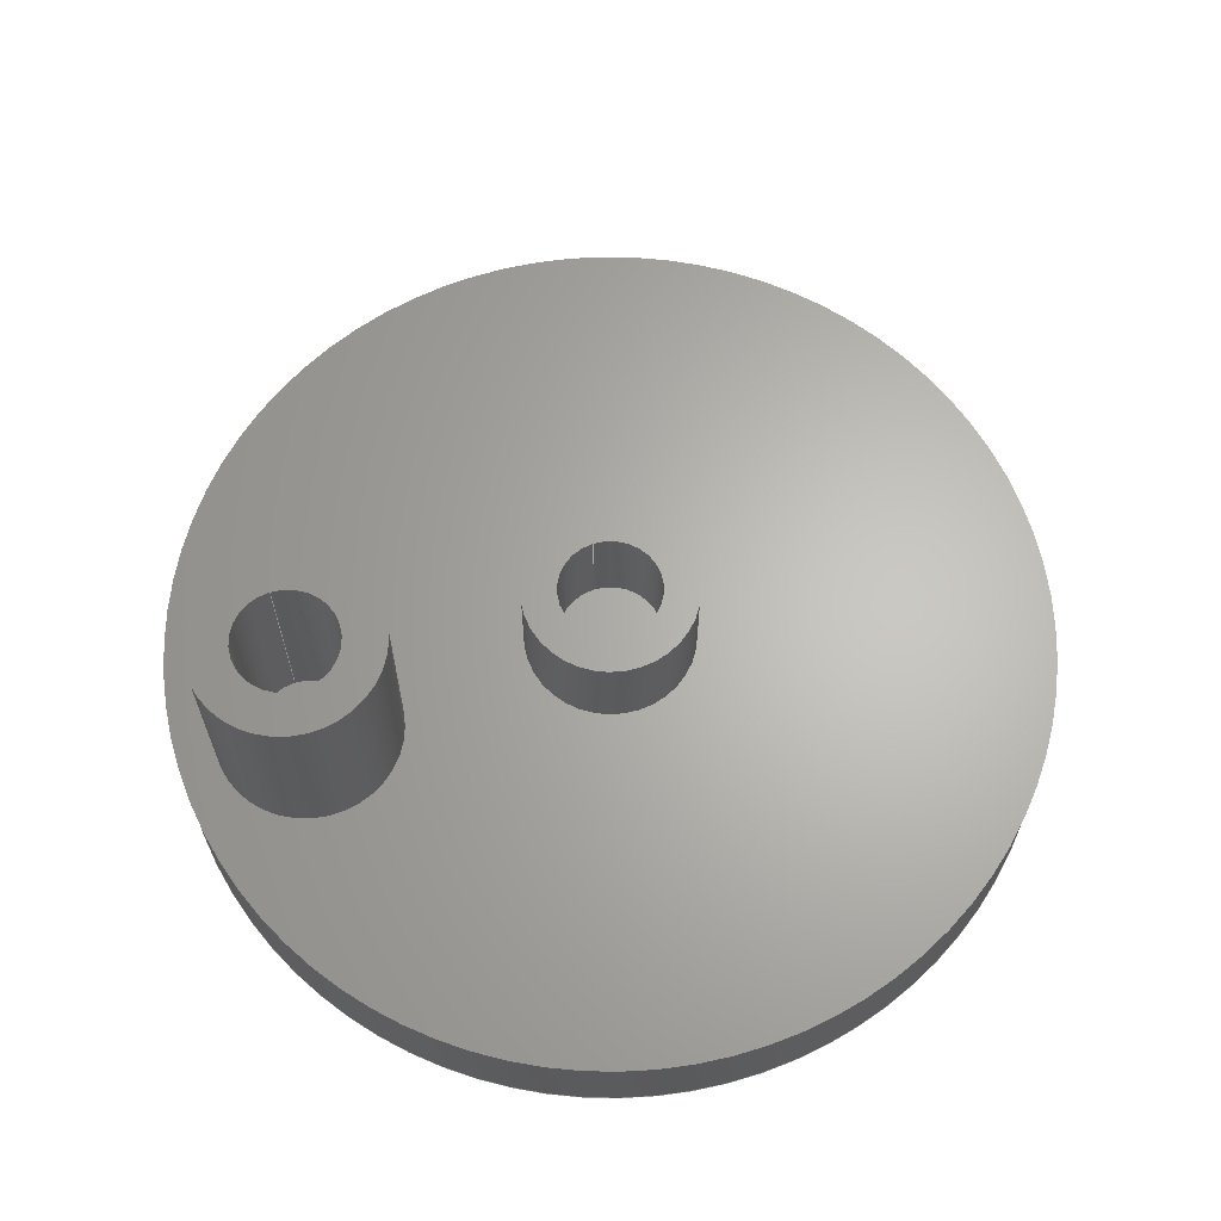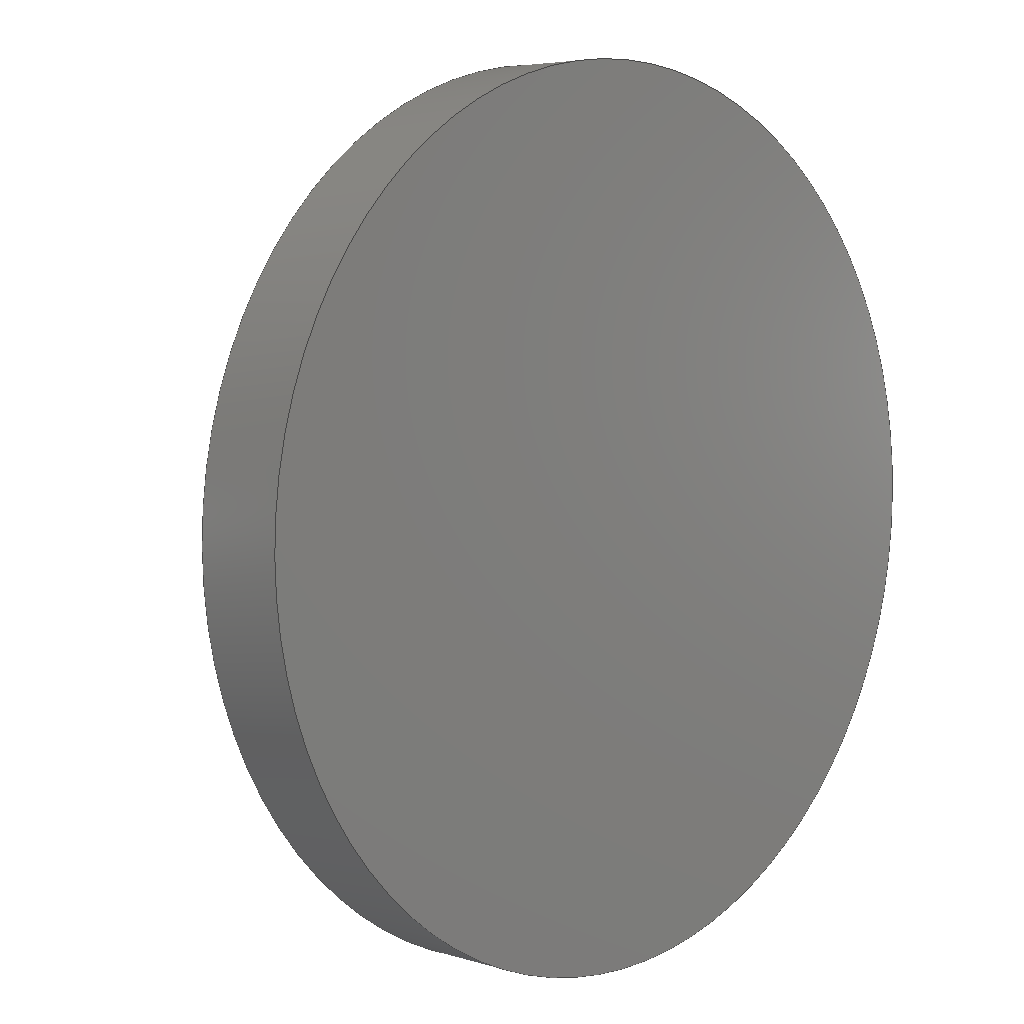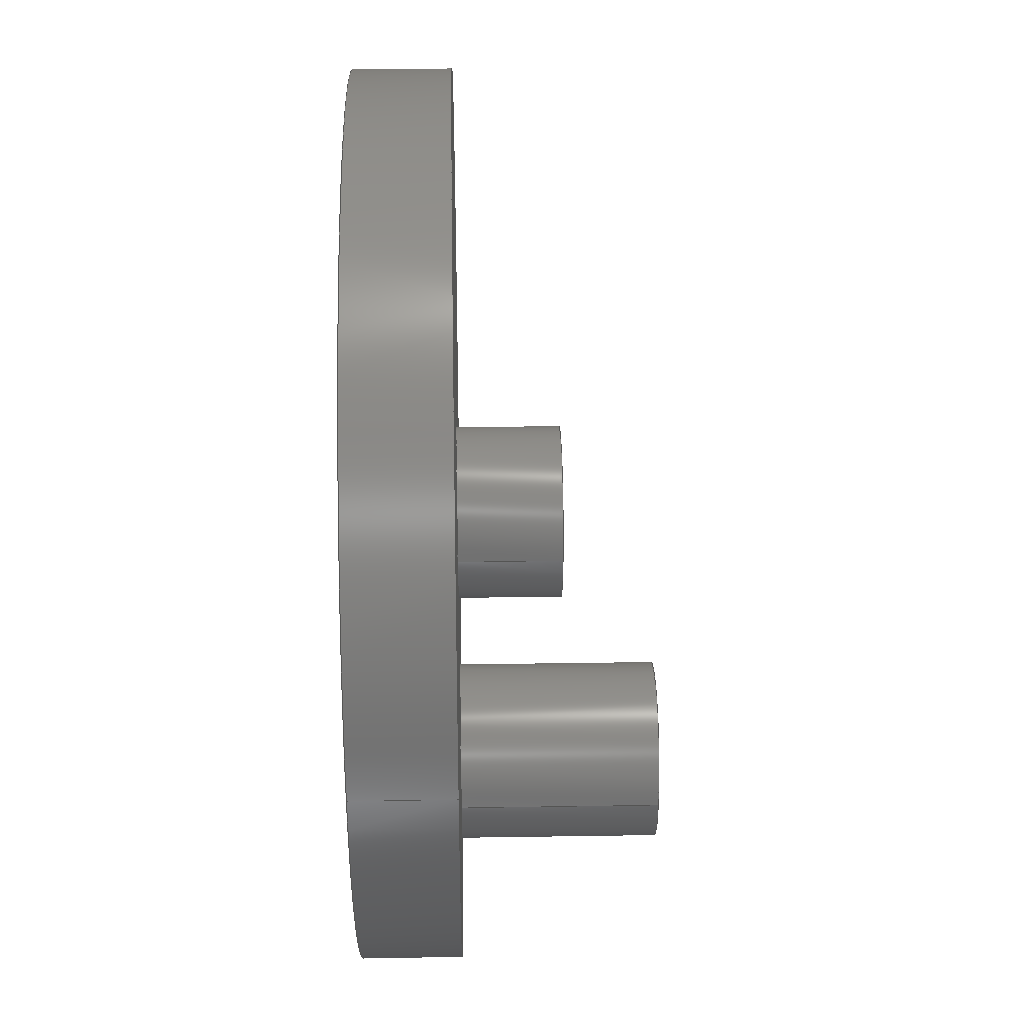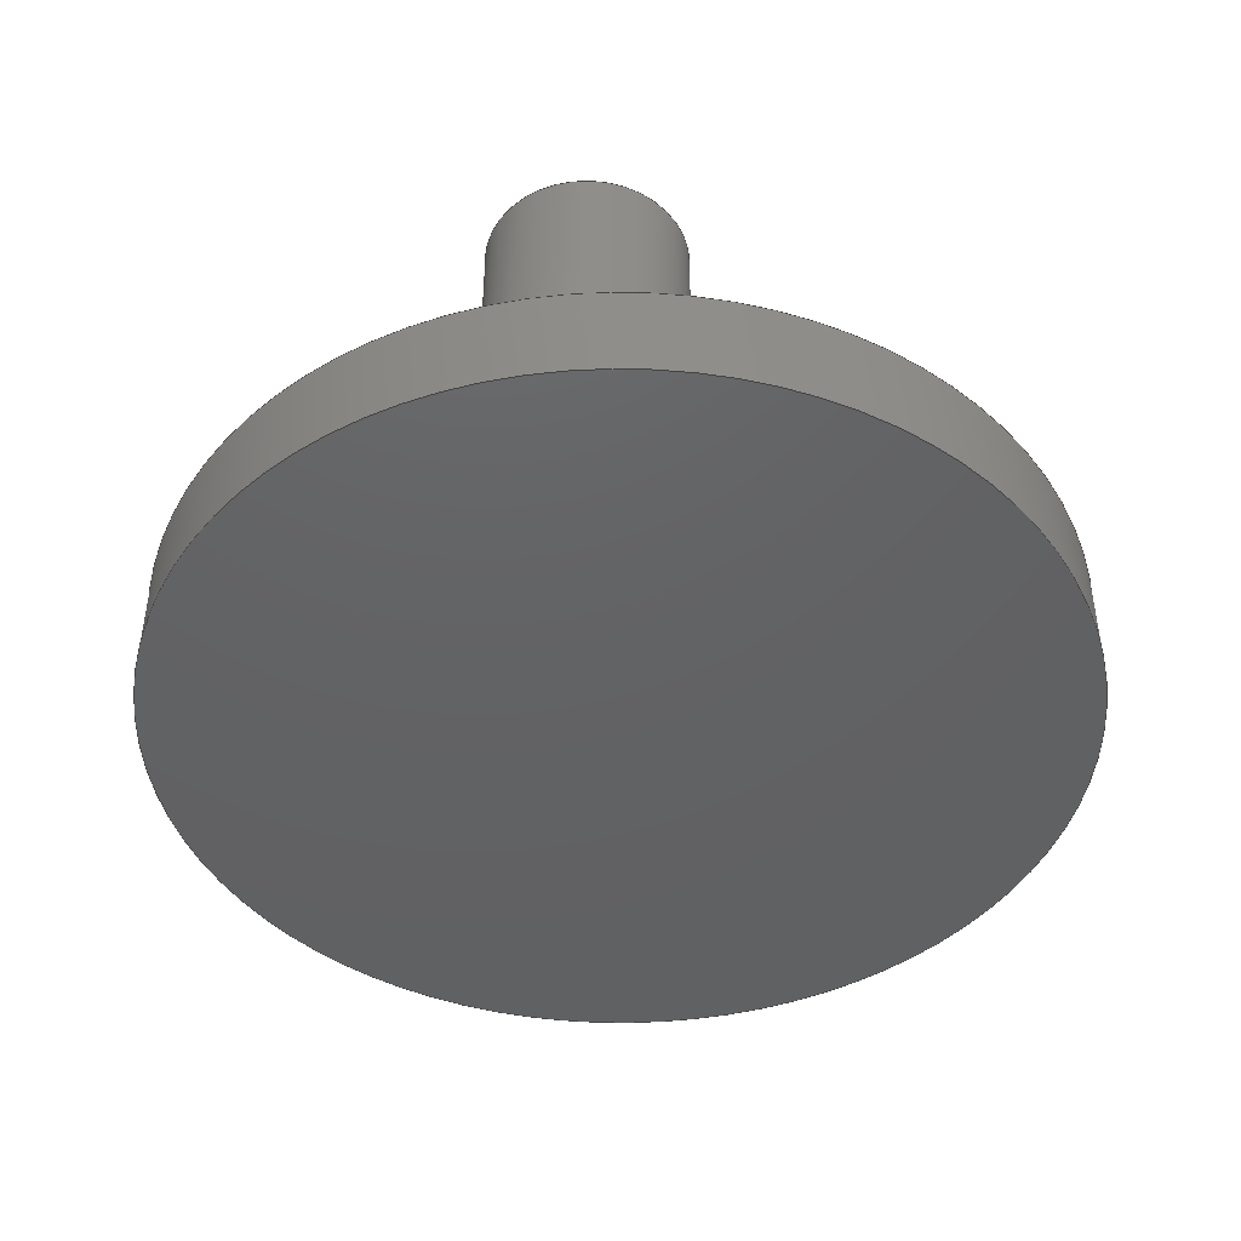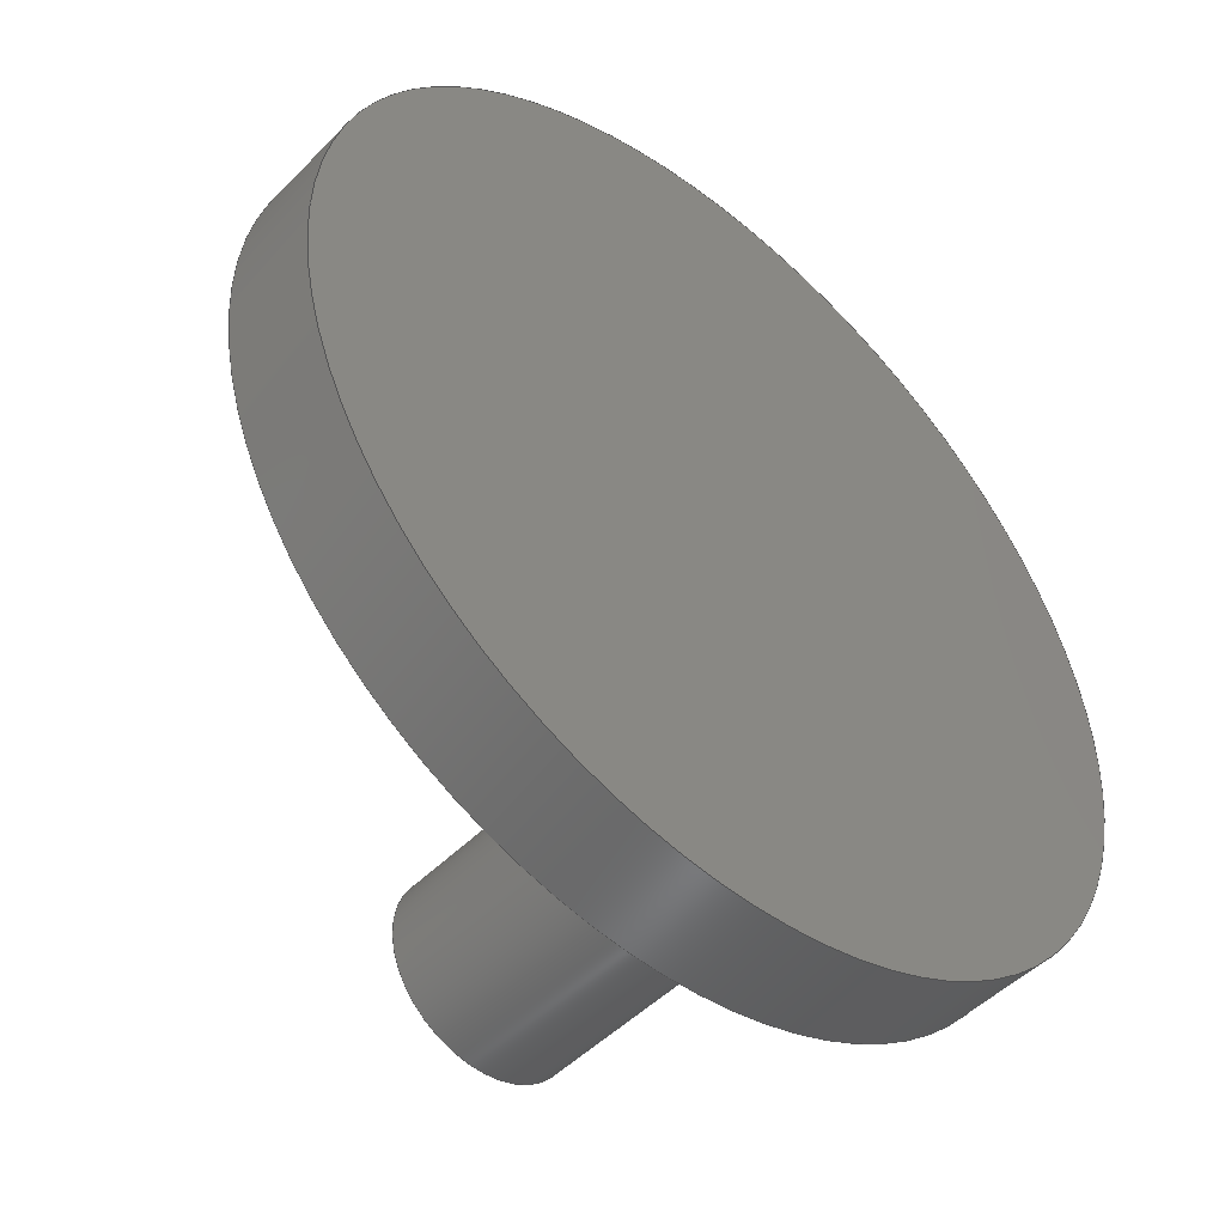
<metadata>
{"format":"step","ext":"step","renderer":"f3d","projection":"perspective","resolution":1024,"background":"white","views":[{"elev":64.8,"azim":70.9,"up":"+Z"},{"elev":5.1,"azim":134.2,"up":"+Y"},{"elev":34.0,"azim":-91.2,"up":"+Y"},{"elev":-44.3,"azim":5.6,"up":"+Z"},{"elev":-48.5,"azim":138.2,"up":"+Y"}]}
</metadata>
<code>
ISO-10303-21;
DATA;
#1=MECHANICAL_DESIGN_GEOMETRIC_PRESENTATION_REPRESENTATION('',(#4,#5),
#260);
#2=SHAPE_REPRESENTATION_RELATIONSHIP('SRR','None',#267,#3);
#3=ADVANCED_BREP_SHAPE_REPRESENTATION('',(#6,#7),#259);
#4=STYLED_ITEM('',(#276),#6);
#5=STYLED_ITEM('',(#276),#7);
#6=MANIFOLD_SOLID_BREP('Body1',#135);
#7=MANIFOLD_SOLID_BREP('Body2',#136);
#8=FACE_BOUND('',#32,.T.);
#9=FACE_BOUND('',#34,.T.);
#10=FACE_BOUND('',#41,.T.);
#11=FACE_BOUND('',#43,.T.);
#12=PLANE('',#156);
#13=PLANE('',#157);
#14=PLANE('',#159);
#15=PLANE('',#162);
#16=PLANE('',#169);
#17=PLANE('',#170);
#18=FACE_OUTER_BOUND('',#29,.T.);
#19=FACE_OUTER_BOUND('',#30,.T.);
#20=FACE_OUTER_BOUND('',#31,.T.);
#21=FACE_OUTER_BOUND('',#33,.T.);
#22=FACE_OUTER_BOUND('',#35,.T.);
#23=FACE_OUTER_BOUND('',#36,.T.);
#24=FACE_OUTER_BOUND('',#37,.T.);
#25=FACE_OUTER_BOUND('',#38,.T.);
#26=FACE_OUTER_BOUND('',#39,.T.);
#27=FACE_OUTER_BOUND('',#40,.T.);
#28=FACE_OUTER_BOUND('',#42,.T.);
#29=EDGE_LOOP('',(#89,#90,#91,#92));
#30=EDGE_LOOP('',(#93,#94,#95,#96));
#31=EDGE_LOOP('',(#97));
#32=EDGE_LOOP('',(#98));
#33=EDGE_LOOP('',(#99));
#34=EDGE_LOOP('',(#100));
#35=EDGE_LOOP('',(#101));
#36=EDGE_LOOP('',(#102,#103,#104,#105));
#37=EDGE_LOOP('',(#106));
#38=EDGE_LOOP('',(#107,#108,#109,#110));
#39=EDGE_LOOP('',(#111,#112,#113,#114));
#40=EDGE_LOOP('',(#115));
#41=EDGE_LOOP('',(#116));
#42=EDGE_LOOP('',(#117));
#43=EDGE_LOOP('',(#118));
#44=LINE('',#225,#49);
#45=LINE('',#231,#50);
#46=LINE('',#241,#51);
#47=LINE('',#247,#52);
#48=LINE('',#253,#53);
#49=VECTOR('',#177,0.75);
#50=VECTOR('',#184,1.25);
#51=VECTOR('',#199,6.4);
#52=VECTOR('',#206,0.75);
#53=VECTOR('',#213,1.35);
#54=CIRCLE('',#151,0.75);
#55=CIRCLE('',#152,0.75);
#56=CIRCLE('',#154,1.25);
#57=CIRCLE('',#155,1.25);
#58=CIRCLE('',#158,6.4);
#59=CIRCLE('',#160,6.4);
#60=CIRCLE('',#164,0.75);
#61=CIRCLE('',#165,0.75);
#62=CIRCLE('',#167,1.35);
#63=CIRCLE('',#168,1.35);
#64=VERTEX_POINT('',#222);
#65=VERTEX_POINT('',#224);
#66=VERTEX_POINT('',#228);
#67=VERTEX_POINT('',#230);
#68=VERTEX_POINT('',#235);
#69=VERTEX_POINT('',#238);
#70=VERTEX_POINT('',#244);
#71=VERTEX_POINT('',#246);
#72=VERTEX_POINT('',#250);
#73=VERTEX_POINT('',#252);
#74=EDGE_CURVE('',#64,#64,#54,.T.);
#75=EDGE_CURVE('',#64,#65,#44,.T.);
#76=EDGE_CURVE('',#65,#65,#55,.T.);
#77=EDGE_CURVE('',#66,#66,#56,.T.);
#78=EDGE_CURVE('',#66,#67,#45,.T.);
#79=EDGE_CURVE('',#67,#67,#57,.T.);
#80=EDGE_CURVE('',#68,#68,#58,.T.);
#81=EDGE_CURVE('',#69,#69,#59,.T.);
#82=EDGE_CURVE('',#68,#69,#46,.T.);
#83=EDGE_CURVE('',#70,#70,#60,.T.);
#84=EDGE_CURVE('',#70,#71,#47,.T.);
#85=EDGE_CURVE('',#71,#71,#61,.T.);
#86=EDGE_CURVE('',#72,#72,#62,.T.);
#87=EDGE_CURVE('',#72,#73,#48,.T.);
#88=EDGE_CURVE('',#73,#73,#63,.T.);
#89=ORIENTED_EDGE('',*,*,#74,.F.);
#90=ORIENTED_EDGE('',*,*,#75,.T.);
#91=ORIENTED_EDGE('',*,*,#76,.F.);
#92=ORIENTED_EDGE('',*,*,#75,.F.);
#93=ORIENTED_EDGE('',*,*,#77,.F.);
#94=ORIENTED_EDGE('',*,*,#78,.T.);
#95=ORIENTED_EDGE('',*,*,#79,.F.);
#96=ORIENTED_EDGE('',*,*,#78,.F.);
#97=ORIENTED_EDGE('',*,*,#77,.T.);
#98=ORIENTED_EDGE('',*,*,#74,.T.);
#99=ORIENTED_EDGE('',*,*,#80,.T.);
#100=ORIENTED_EDGE('',*,*,#79,.T.);
#101=ORIENTED_EDGE('',*,*,#81,.T.);
#102=ORIENTED_EDGE('',*,*,#80,.F.);
#103=ORIENTED_EDGE('',*,*,#82,.T.);
#104=ORIENTED_EDGE('',*,*,#81,.F.);
#105=ORIENTED_EDGE('',*,*,#82,.F.);
#106=ORIENTED_EDGE('',*,*,#76,.T.);
#107=ORIENTED_EDGE('',*,*,#83,.F.);
#108=ORIENTED_EDGE('',*,*,#84,.T.);
#109=ORIENTED_EDGE('',*,*,#85,.T.);
#110=ORIENTED_EDGE('',*,*,#84,.F.);
#111=ORIENTED_EDGE('',*,*,#86,.F.);
#112=ORIENTED_EDGE('',*,*,#87,.T.);
#113=ORIENTED_EDGE('',*,*,#88,.T.);
#114=ORIENTED_EDGE('',*,*,#87,.F.);
#115=ORIENTED_EDGE('',*,*,#86,.T.);
#116=ORIENTED_EDGE('',*,*,#83,.T.);
#117=ORIENTED_EDGE('',*,*,#88,.F.);
#118=ORIENTED_EDGE('',*,*,#85,.F.);
#119=CYLINDRICAL_SURFACE('',#150,0.75);
#120=CYLINDRICAL_SURFACE('',#153,1.25);
#121=CYLINDRICAL_SURFACE('',#161,6.4);
#122=CYLINDRICAL_SURFACE('',#163,0.75);
#123=CYLINDRICAL_SURFACE('',#166,1.35);
#124=ADVANCED_FACE('',(#18),#119,.F.);
#125=ADVANCED_FACE('',(#19),#120,.T.);
#126=ADVANCED_FACE('',(#20,#8),#12,.T.);
#127=ADVANCED_FACE('',(#21,#9),#13,.T.);
#128=ADVANCED_FACE('',(#22),#14,.F.);
#129=ADVANCED_FACE('',(#23),#121,.T.);
#130=ADVANCED_FACE('',(#24),#15,.T.);
#131=ADVANCED_FACE('',(#25),#122,.F.);
#132=ADVANCED_FACE('',(#26),#123,.T.);
#133=ADVANCED_FACE('',(#27,#10),#16,.T.);
#134=ADVANCED_FACE('',(#28,#11),#17,.F.);
#135=CLOSED_SHELL('',(#124,#125,#126,#127,#128,#129,#130));
#136=CLOSED_SHELL('',(#131,#132,#133,#134));
#137=DERIVED_UNIT_ELEMENT(#139,1);
#138=DERIVED_UNIT_ELEMENT(#262,3);
#139=(
MASS_UNIT()
NAMED_UNIT(*)
SI_UNIT(.KILO.,.GRAM.)
);
#140=DERIVED_UNIT((#137,#138));
#141=MEASURE_REPRESENTATION_ITEM('density measure',
POSITIVE_RATIO_MEASURE(7850),#140);
#142=PROPERTY_DEFINITION_REPRESENTATION(#147,#144);
#143=PROPERTY_DEFINITION_REPRESENTATION(#148,#145);
#144=REPRESENTATION('material name',(#146),#259);
#145=REPRESENTATION('density',(#141),#259);
#146=DESCRIPTIVE_REPRESENTATION_ITEM('Steel','Steel');
#147=PROPERTY_DEFINITION('material property','material name',#269);
#148=PROPERTY_DEFINITION('material property','density of part',#269);
#149=AXIS2_PLACEMENT_3D('placement',#220,#171,#172);
#150=AXIS2_PLACEMENT_3D('',#221,#173,#174);
#151=AXIS2_PLACEMENT_3D('',#223,#175,#176);
#152=AXIS2_PLACEMENT_3D('',#226,#178,#179);
#153=AXIS2_PLACEMENT_3D('',#227,#180,#181);
#154=AXIS2_PLACEMENT_3D('',#229,#182,#183);
#155=AXIS2_PLACEMENT_3D('',#232,#185,#186);
#156=AXIS2_PLACEMENT_3D('',#233,#187,#188);
#157=AXIS2_PLACEMENT_3D('',#234,#189,#190);
#158=AXIS2_PLACEMENT_3D('',#236,#191,#192);
#159=AXIS2_PLACEMENT_3D('',#237,#193,#194);
#160=AXIS2_PLACEMENT_3D('',#239,#195,#196);
#161=AXIS2_PLACEMENT_3D('',#240,#197,#198);
#162=AXIS2_PLACEMENT_3D('',#242,#200,#201);
#163=AXIS2_PLACEMENT_3D('',#243,#202,#203);
#164=AXIS2_PLACEMENT_3D('',#245,#204,#205);
#165=AXIS2_PLACEMENT_3D('',#248,#207,#208);
#166=AXIS2_PLACEMENT_3D('',#249,#209,#210);
#167=AXIS2_PLACEMENT_3D('',#251,#211,#212);
#168=AXIS2_PLACEMENT_3D('',#254,#214,#215);
#169=AXIS2_PLACEMENT_3D('',#255,#216,#217);
#170=AXIS2_PLACEMENT_3D('',#256,#218,#219);
#171=DIRECTION('axis',(0,0,1));
#172=DIRECTION('refdir',(1,0,0));
#173=DIRECTION('center_axis',(0,0,1));
#174=DIRECTION('ref_axis',(1,0,0));
#175=DIRECTION('center_axis',(0,0,-1));
#176=DIRECTION('ref_axis',(1,0,0));
#177=DIRECTION('',(0,0,-1));
#178=DIRECTION('center_axis',(0,0,1));
#179=DIRECTION('ref_axis',(1,0,0));
#180=DIRECTION('center_axis',(0,0,1));
#181=DIRECTION('ref_axis',(1,0,0));
#182=DIRECTION('center_axis',(0,0,1));
#183=DIRECTION('ref_axis',(1,0,0));
#184=DIRECTION('',(0,0,-1));
#185=DIRECTION('center_axis',(0,0,-1));
#186=DIRECTION('ref_axis',(1,0,0));
#187=DIRECTION('center_axis',(0,0,1));
#188=DIRECTION('ref_axis',(1,0,0));
#189=DIRECTION('center_axis',(0,0,1));
#190=DIRECTION('ref_axis',(1,0,0));
#191=DIRECTION('center_axis',(0,0,1));
#192=DIRECTION('ref_axis',(1,0,0));
#193=DIRECTION('center_axis',(0,0,1));
#194=DIRECTION('ref_axis',(1,0,0));
#195=DIRECTION('center_axis',(0,0,-1));
#196=DIRECTION('ref_axis',(1,0,0));
#197=DIRECTION('center_axis',(0,0,1));
#198=DIRECTION('ref_axis',(1,0,0));
#199=DIRECTION('',(0,0,-1));
#200=DIRECTION('center_axis',(0,0,1));
#201=DIRECTION('ref_axis',(1,0,0));
#202=DIRECTION('center_axis',(0,0,1));
#203=DIRECTION('ref_axis',(1,0,0));
#204=DIRECTION('center_axis',(0,0,-1));
#205=DIRECTION('ref_axis',(1,0,0));
#206=DIRECTION('',(0,0,-1));
#207=DIRECTION('center_axis',(0,0,-1));
#208=DIRECTION('ref_axis',(1,0,0));
#209=DIRECTION('center_axis',(0,0,1));
#210=DIRECTION('ref_axis',(1,0,0));
#211=DIRECTION('center_axis',(0,0,1));
#212=DIRECTION('ref_axis',(1,0,0));
#213=DIRECTION('',(0,0,-1));
#214=DIRECTION('center_axis',(0,0,1));
#215=DIRECTION('ref_axis',(1,0,0));
#216=DIRECTION('center_axis',(0,0,1));
#217=DIRECTION('ref_axis',(1,0,0));
#218=DIRECTION('center_axis',(0,0,1));
#219=DIRECTION('ref_axis',(1,0,0));
#220=CARTESIAN_POINT('',(0,0,0));
#221=CARTESIAN_POINT('Origin',(0,0,0.7));
#222=CARTESIAN_POINT('',(-0.75,-9.185e-17,2.2));
#223=CARTESIAN_POINT('Origin',(0,0,2.2));
#224=CARTESIAN_POINT('',(-0.75,-9.185e-17,0.7));
#225=CARTESIAN_POINT('',(-0.75,-9.185e-17,0.7));
#226=CARTESIAN_POINT('Origin',(0,0,0.7));
#227=CARTESIAN_POINT('Origin',(0,0,0.7));
#228=CARTESIAN_POINT('',(-1.25,-1.531e-16,2.2));
#229=CARTESIAN_POINT('Origin',(0,0,2.2));
#230=CARTESIAN_POINT('',(-1.25,-1.531e-16,0.7));
#231=CARTESIAN_POINT('',(-1.25,-1.531e-16,0.7));
#232=CARTESIAN_POINT('Origin',(0,0,0.7));
#233=CARTESIAN_POINT('Origin',(0,0,2.2));
#234=CARTESIAN_POINT('Origin',(0,0,0.7));
#235=CARTESIAN_POINT('',(-6.4,-7.838e-16,0.7));
#236=CARTESIAN_POINT('Origin',(0,0,0.7));
#237=CARTESIAN_POINT('Origin',(0,0,-0.7));
#238=CARTESIAN_POINT('',(-6.4,-7.838e-16,-0.7));
#239=CARTESIAN_POINT('Origin',(0,0,-0.7));
#240=CARTESIAN_POINT('Origin',(0,0,0));
#241=CARTESIAN_POINT('',(-6.4,-7.838e-16,0));
#242=CARTESIAN_POINT('Origin',(0,0,0.7));
#243=CARTESIAN_POINT('Origin',(0,-4.5,0.7));
#244=CARTESIAN_POINT('',(-0.75,-4.5,3.7));
#245=CARTESIAN_POINT('Origin',(0,-4.5,3.7));
#246=CARTESIAN_POINT('',(-0.75,-4.5,0.7));
#247=CARTESIAN_POINT('',(-0.75,-4.5,0.7));
#248=CARTESIAN_POINT('Origin',(0,-4.5,0.7));
#249=CARTESIAN_POINT('Origin',(0,-4.5,0.7));
#250=CARTESIAN_POINT('',(-1.35,-4.5,3.7));
#251=CARTESIAN_POINT('Origin',(0,-4.5,3.7));
#252=CARTESIAN_POINT('',(-1.35,-4.5,0.7));
#253=CARTESIAN_POINT('',(-1.35,-4.5,0.7));
#254=CARTESIAN_POINT('Origin',(0,-4.5,0.7));
#255=CARTESIAN_POINT('Origin',(0,-4.5,3.7));
#256=CARTESIAN_POINT('Origin',(0,-4.5,0.7));
#257=UNCERTAINTY_MEASURE_WITH_UNIT(LENGTH_MEASURE(0.001),#261,
'DISTANCE_ACCURACY_VALUE',
'Maximum model space distance between geometric entities at asserted c
onnectivities');
#258=UNCERTAINTY_MEASURE_WITH_UNIT(LENGTH_MEASURE(0.001),#261,
'DISTANCE_ACCURACY_VALUE',
'Maximum model space distance between geometric entities at asserted c
onnectivities');
#259=(
GEOMETRIC_REPRESENTATION_CONTEXT(3)
GLOBAL_UNCERTAINTY_ASSIGNED_CONTEXT((#257))
GLOBAL_UNIT_ASSIGNED_CONTEXT((#261,#263,#264))
REPRESENTATION_CONTEXT('','3D')
);
#260=(
GEOMETRIC_REPRESENTATION_CONTEXT(3)
GLOBAL_UNCERTAINTY_ASSIGNED_CONTEXT((#258))
GLOBAL_UNIT_ASSIGNED_CONTEXT((#261,#263,#264))
REPRESENTATION_CONTEXT('','3D')
);
#261=(
LENGTH_UNIT()
NAMED_UNIT(*)
SI_UNIT(.CENTI.,.METRE.)
);
#262=(
LENGTH_UNIT()
NAMED_UNIT(*)
SI_UNIT($,.METRE.)
);
#263=(
NAMED_UNIT(*)
PLANE_ANGLE_UNIT()
SI_UNIT($,.RADIAN.)
);
#264=(
NAMED_UNIT(*)
SI_UNIT($,.STERADIAN.)
SOLID_ANGLE_UNIT()
);
#265=SHAPE_DEFINITION_REPRESENTATION(#266,#267);
#266=PRODUCT_DEFINITION_SHAPE('',$,#269);
#267=SHAPE_REPRESENTATION('',(#149),#259);
#268=PRODUCT_DEFINITION_CONTEXT('part definition',#273,'design');
#269=PRODUCT_DEFINITION('Untitled','Untitled',#270,#268);
#270=PRODUCT_DEFINITION_FORMATION('',$,#275);
#271=PRODUCT_RELATED_PRODUCT_CATEGORY('Untitled','Untitled',(#275));
#272=APPLICATION_PROTOCOL_DEFINITION('international standard',
'automotive_design',2009,#273);
#273=APPLICATION_CONTEXT(
'Core Data for Automotive Mechanical Design Process');
#274=PRODUCT_CONTEXT('part definition',#273,'mechanical');
#275=PRODUCT('Untitled','Untitled',$,(#274));
#276=PRESENTATION_STYLE_ASSIGNMENT((#277));
#277=SURFACE_STYLE_USAGE(.BOTH.,#278);
#278=SURFACE_SIDE_STYLE('',(#279));
#279=SURFACE_STYLE_FILL_AREA(#280);
#280=FILL_AREA_STYLE('Steel - Satin',(#281));
#281=FILL_AREA_STYLE_COLOUR('Steel - Satin',#282);
#282=COLOUR_RGB('Steel - Satin',0.6275,0.6275,0.6275);
ENDSEC;
END-ISO-10303-21;

</code>
